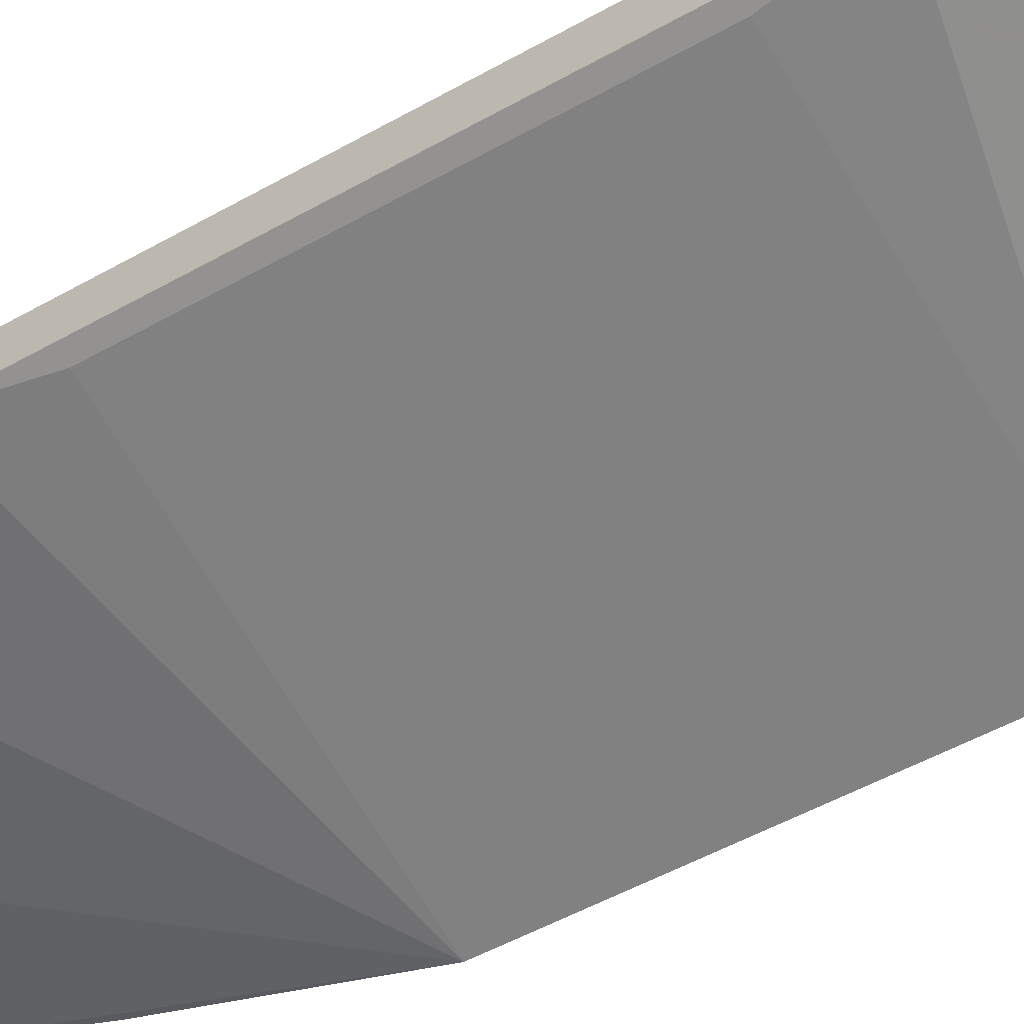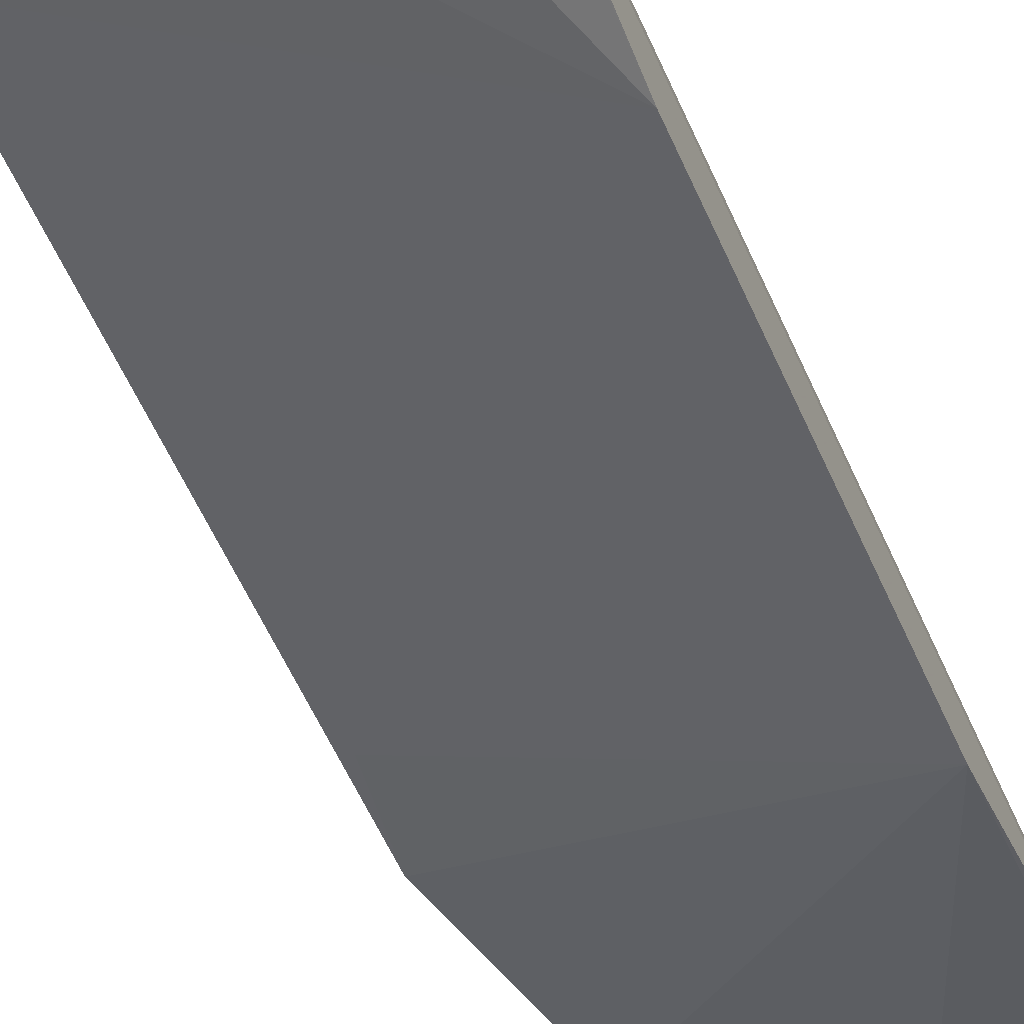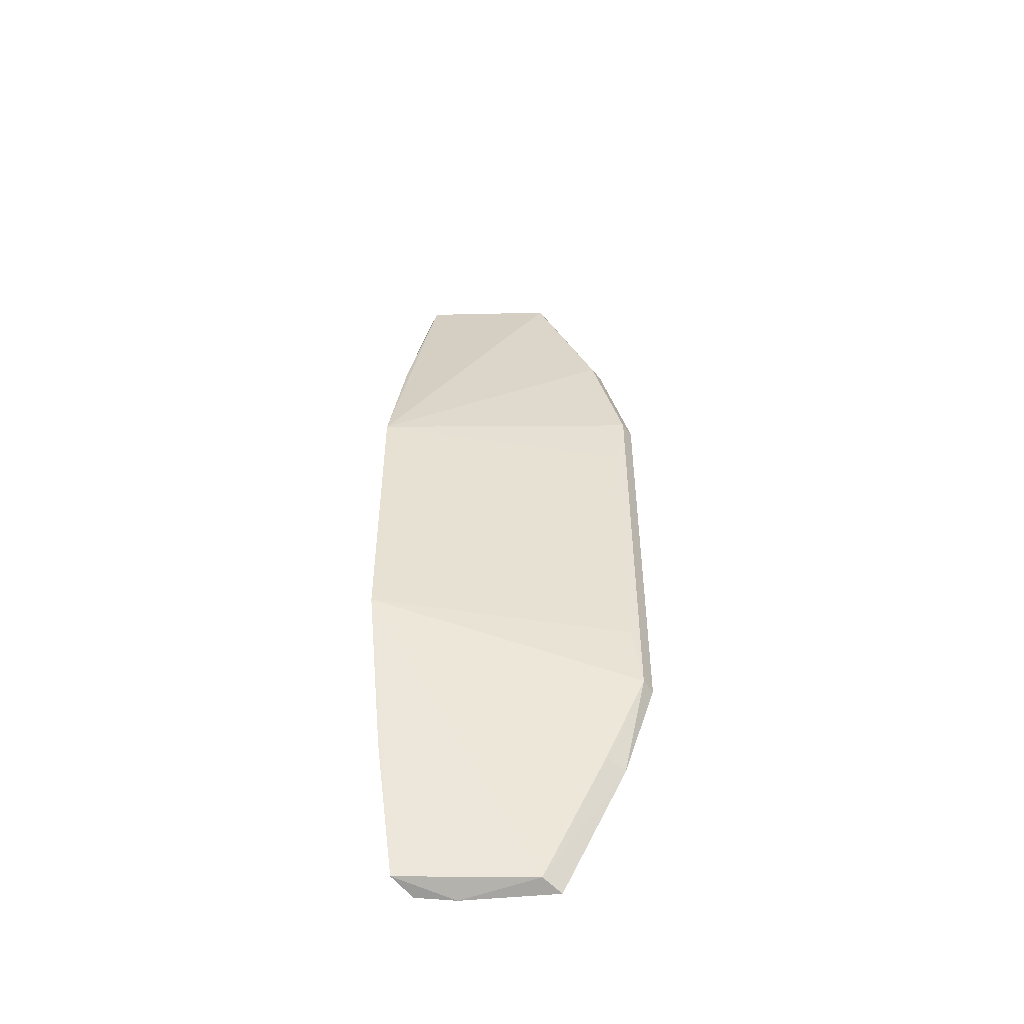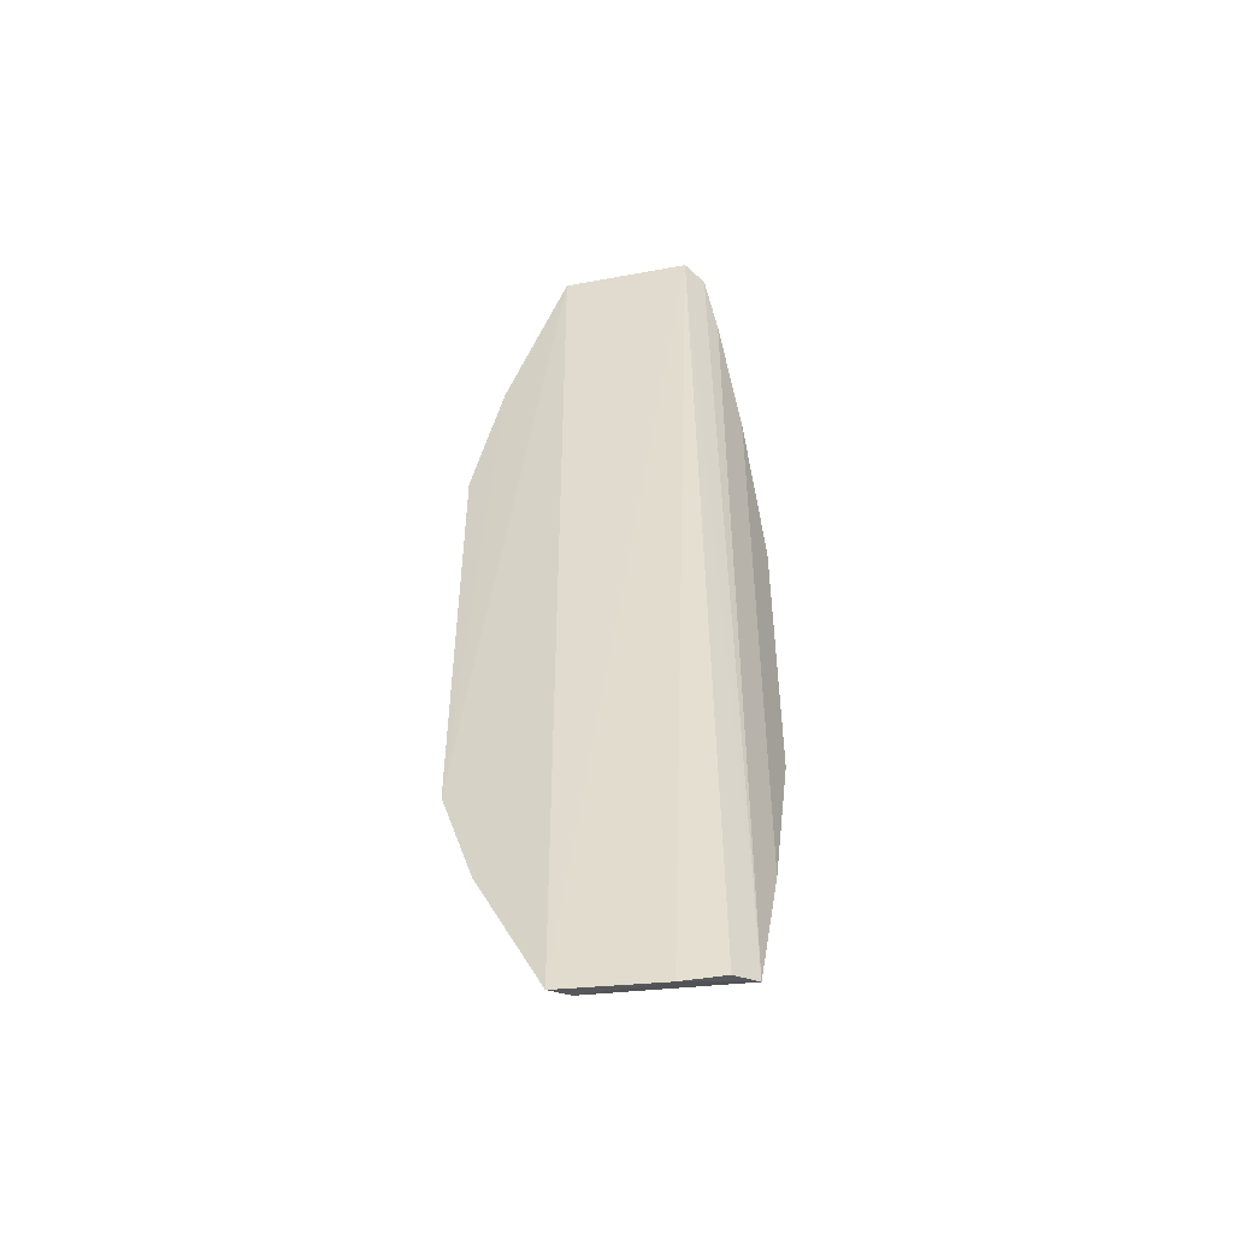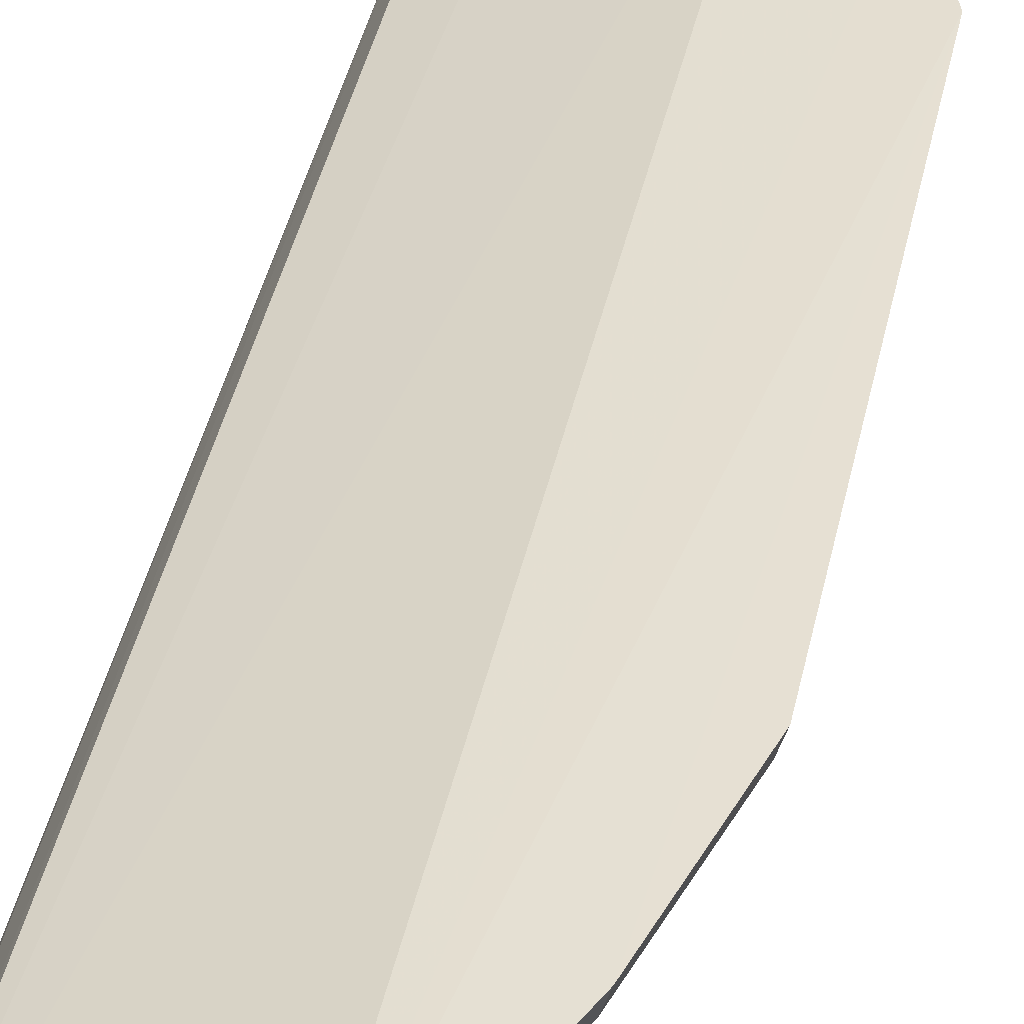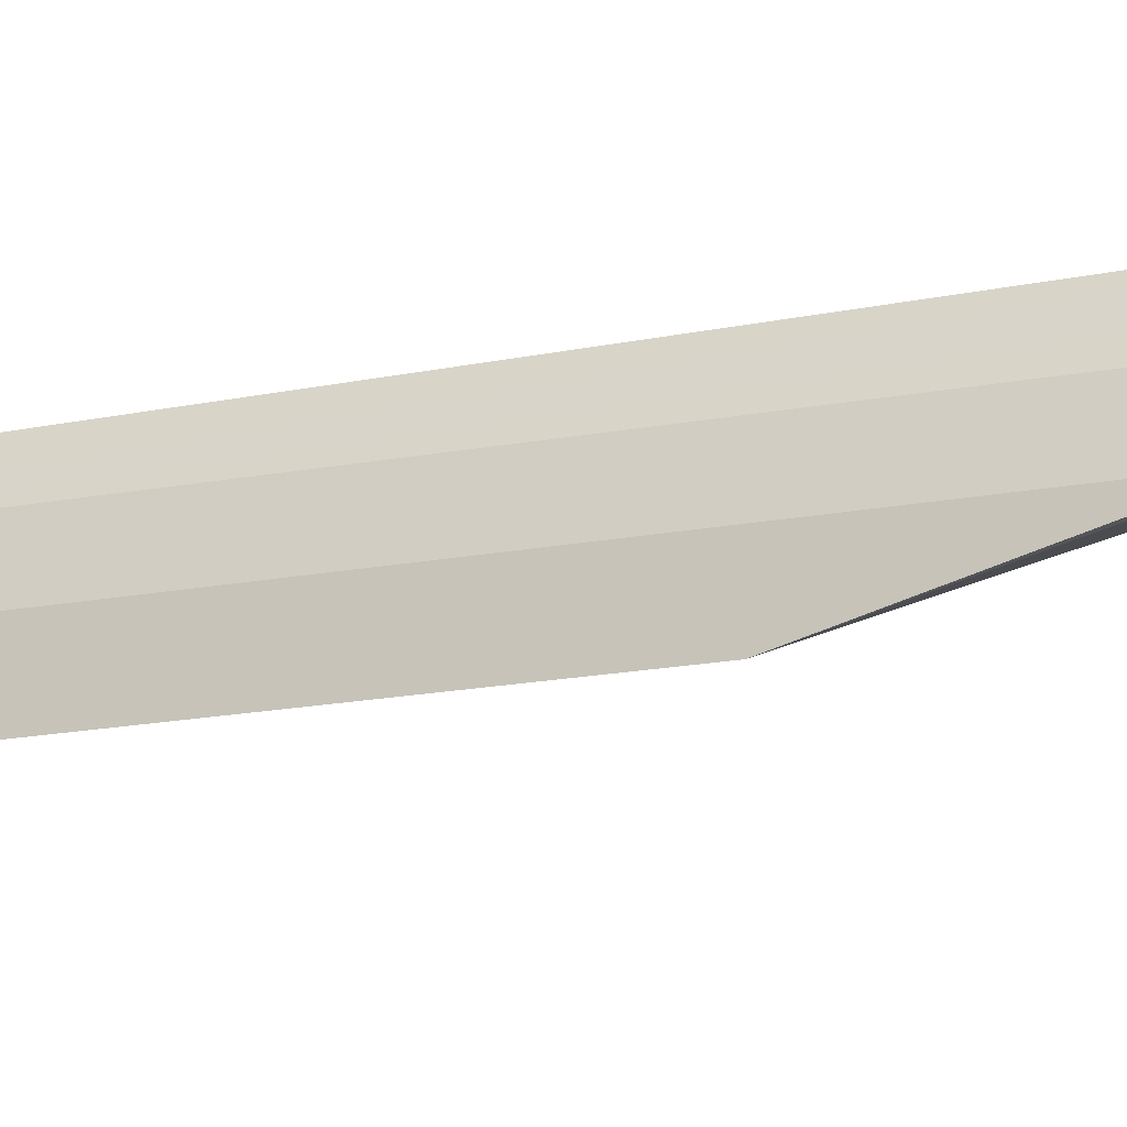
<metadata>
{"format":"obj","ext":"obj","renderer":"f3d","projection":"perspective","resolution":1024,"background":"white","views":[{"elev":-41.3,"azim":-54.0,"up":"+Z"},{"elev":-53.9,"azim":22.7,"up":"+Z"},{"elev":-50.8,"azim":-162.6,"up":"+Y"},{"elev":-50.0,"azim":23.5,"up":"+Y"},{"elev":37.5,"azim":-169.0,"up":"+Z"},{"elev":-15.4,"azim":113.6,"up":"+Z"}]}
</metadata>
<code>
v -0.3579 -0.2056 0.01978
v -0.3515 -0.2018 0.00819
v -0.36 0.2372 0.02629
v -0.4168 0.2349 0.03979
v -0.4602 -0.09801 0.03101
v -0.4176 -0.205 0.03663
v -0.3475 0.06692 -0.02739
v -0.3754 -0.207 0.02551
v -0.4625 -0.09859 0.03846
v -0.4117 -0.2022 0.02724
v -0.3515 0.2018 0.00819
v -0.4602 0.09801 0.03101
v -0.4475 -0.1441 0.03781
v -0.3475 -0.06692 -0.02739
v -0.3544 0.2338 0.01573
v -0.3485 0.1412 -0.008165
v -0.4145 0.2336 0.03277
v -0.4625 0.09859 0.03846
v -0.4413 -0.1419 0.02876
v -0.4564 0.06733 0.02812
v -0.3485 -0.1412 -0.008165
v -0.4449 0.1584 0.03167
v -0.4473 0.1592 0.03896
v -0.4564 -0.06733 0.02812
f 1 2 3
f 6 3 4
f 8 1 3
f 8 3 6
f 8 2 1
f 10 8 6
f 10 2 8
f 12 5 9
f 13 9 5
f 13 6 4
f 13 4 9
f 13 10 6
f 14 2 10
f 15 3 2
f 15 2 11
f 16 11 2
f 16 15 11
f 16 7 15
f 17 15 7
f 17 4 3
f 17 3 15
f 18 12 9
f 19 13 5
f 19 10 13
f 19 14 10
f 19 5 14
f 20 12 7
f 20 7 14
f 21 16 2
f 21 2 14
f 21 14 7
f 21 7 16
f 22 4 17
f 22 17 7
f 22 7 12
f 23 18 9
f 23 9 4
f 23 4 22
f 23 22 12
f 23 12 18
f 24 20 14
f 24 14 5
f 24 5 12
f 24 12 20

</code>
